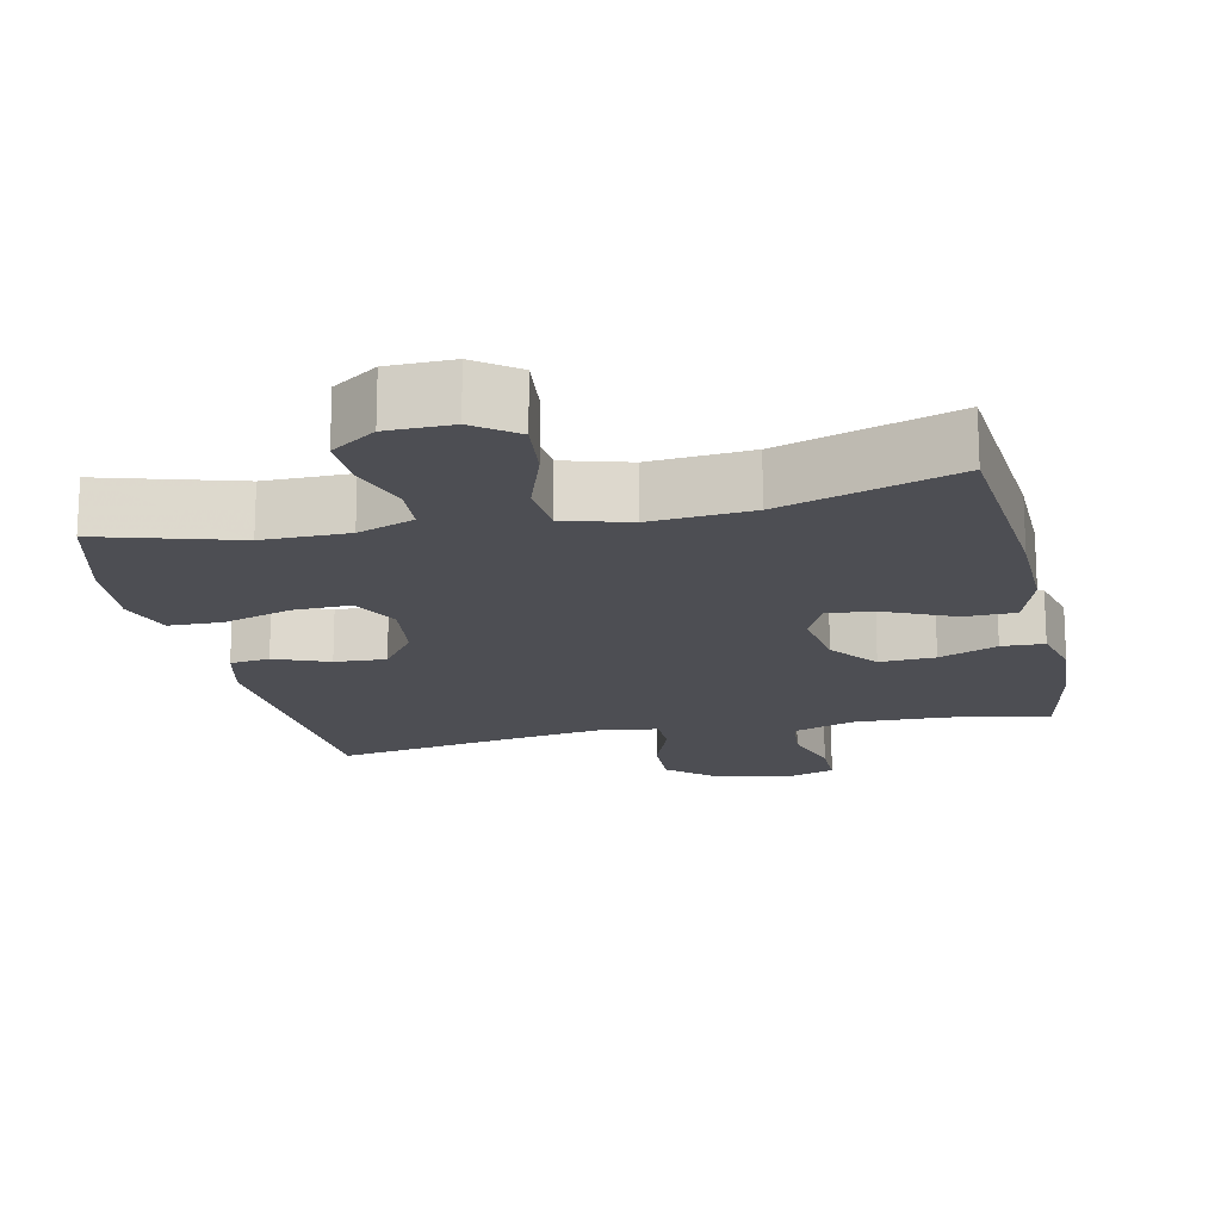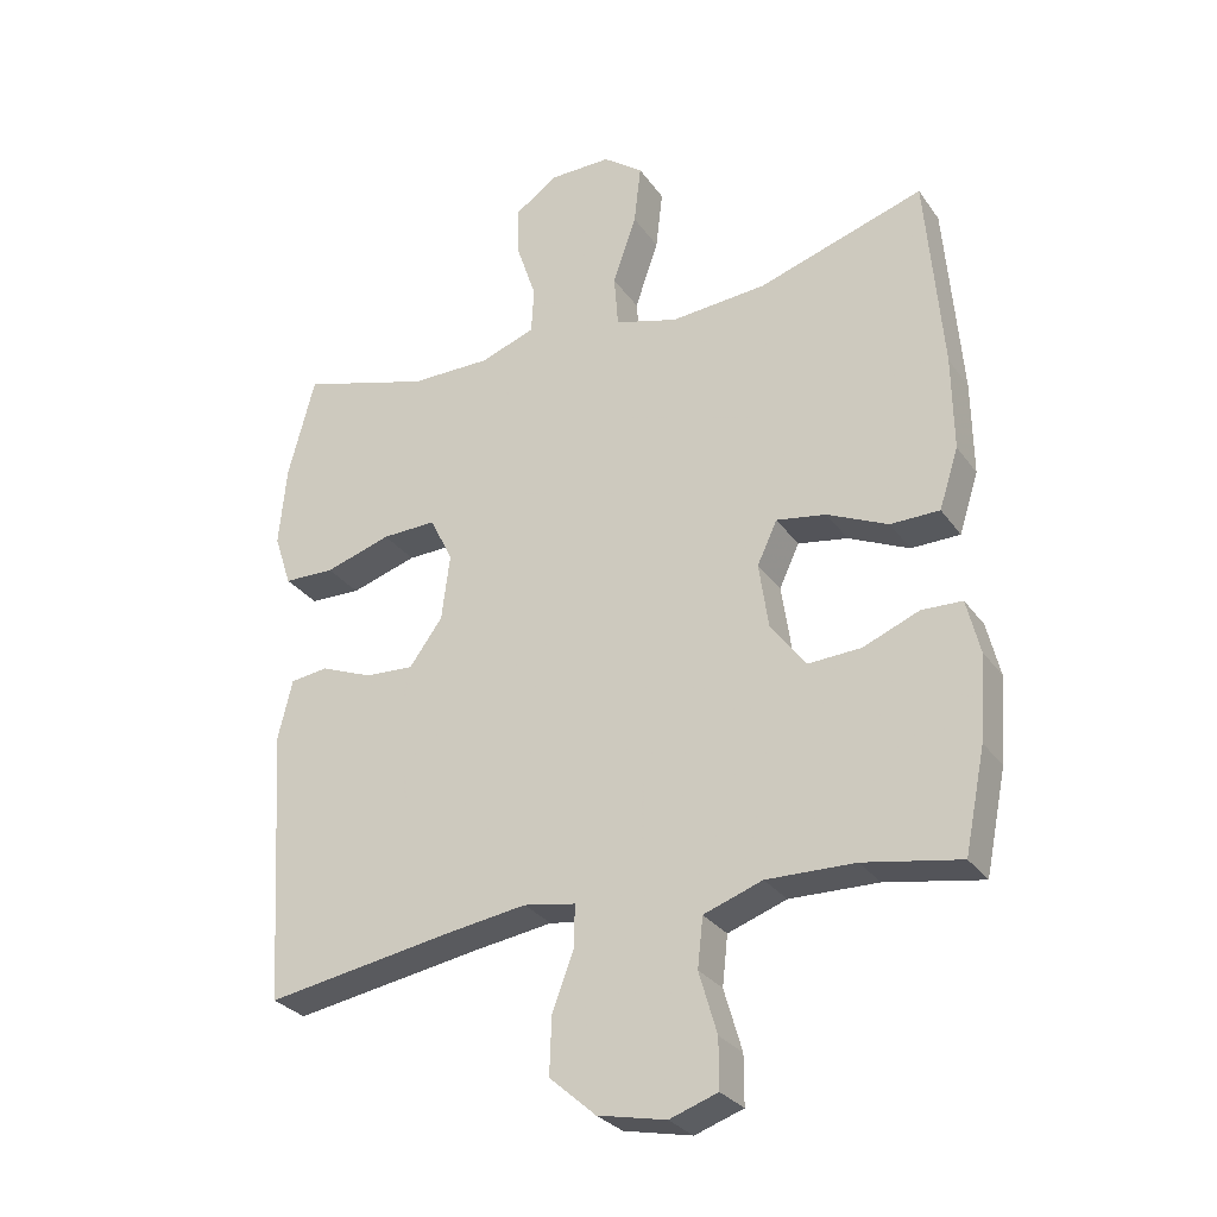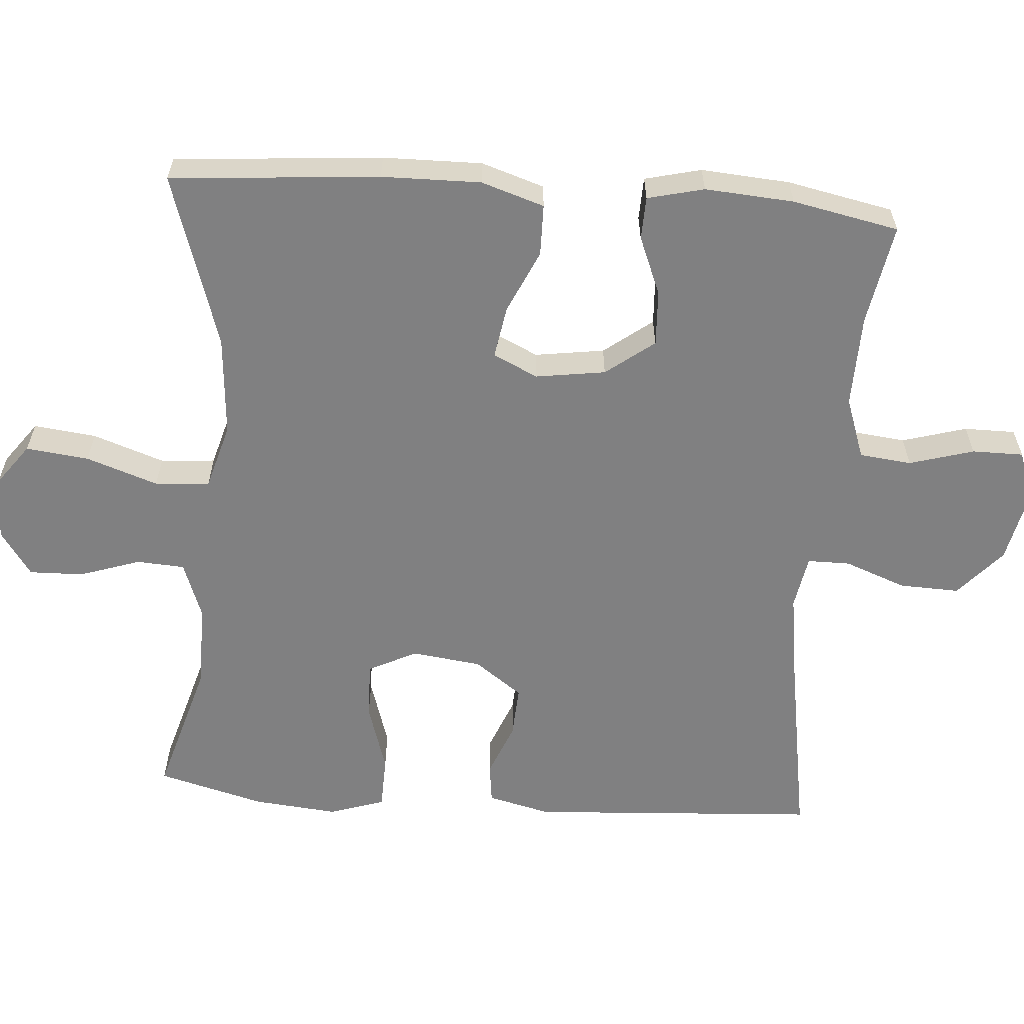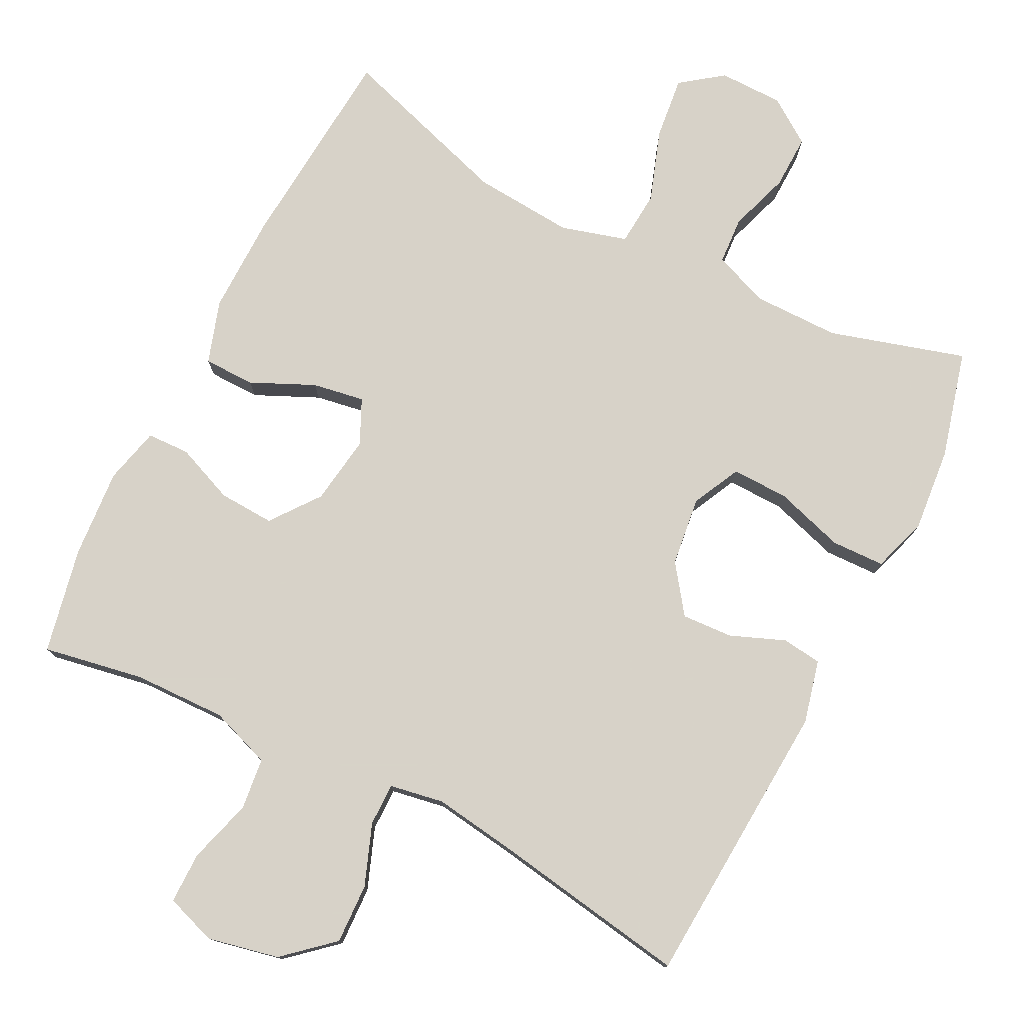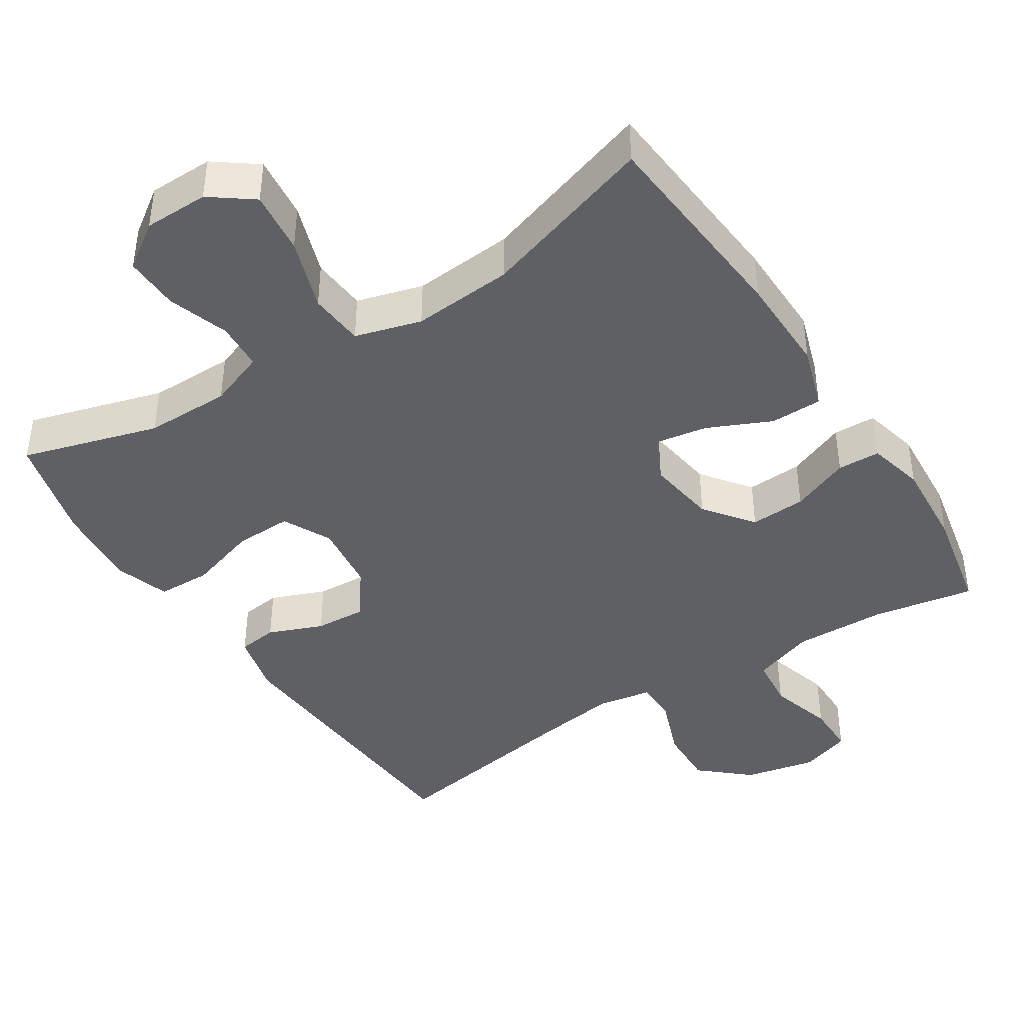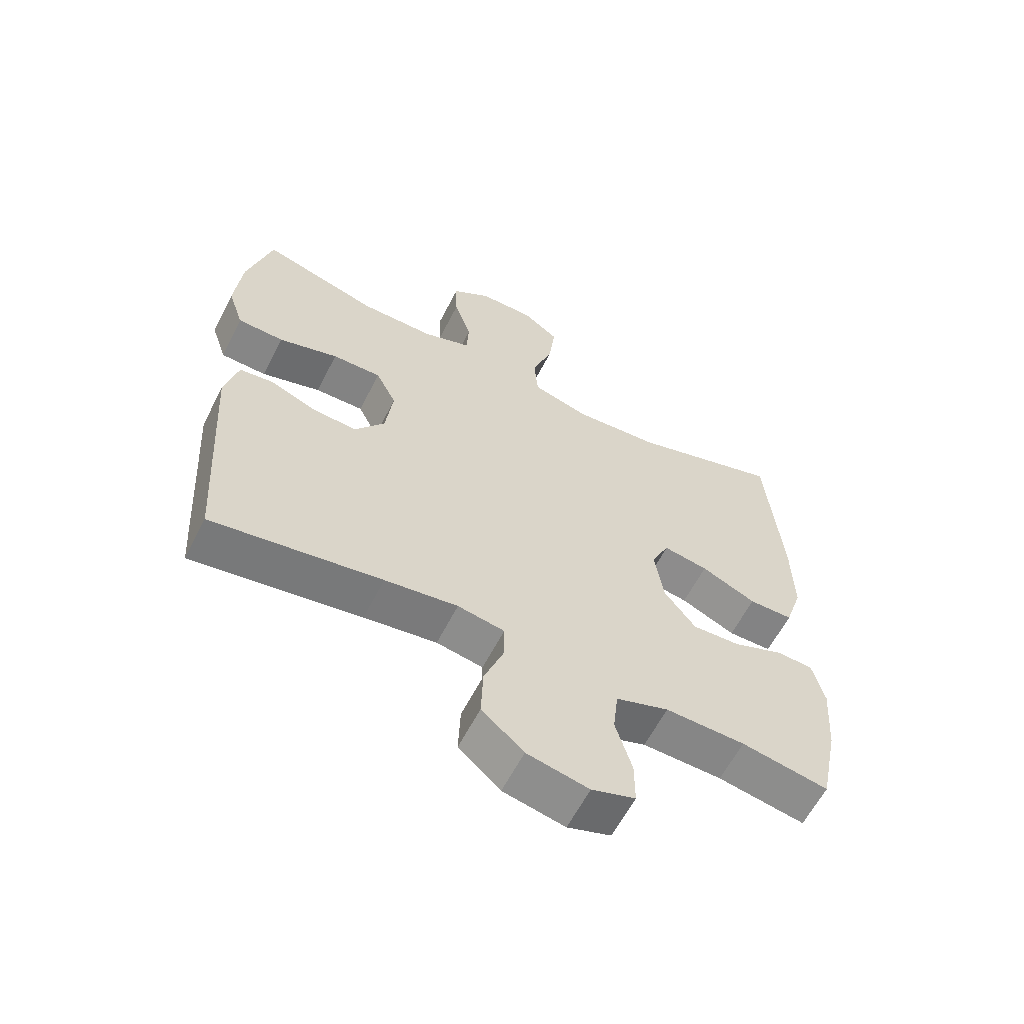
<metadata>
{"format":"obj","ext":"obj","renderer":"f3d","projection":"perspective","resolution":1024,"background":"white","views":[{"elev":-17.3,"azim":12.5,"up":"+Y"},{"elev":-29.0,"azim":28.4,"up":"+Z"},{"elev":-60.2,"azim":85.7,"up":"+Y"},{"elev":77.3,"azim":-153.2,"up":"+Y"},{"elev":-42.1,"azim":32.8,"up":"+Y"},{"elev":-61.5,"azim":-27.1,"up":"+Z"}]}
</metadata>
<code>
v 0.5 0.07 0.5
v 0.524 0.07 0.211
v 0.526 0.07 0.074
v 0.498 0.07 -0.013
v 0.427 0.07 -0.014
v 0.339 0.07 0.026
v 0.267 0.07 0.038
v 0.238 0.07 -0.024
v 0.252 0.07 -0.12
v 0.303 0.07 -0.187
v 0.38 0.07 -0.183
v 0.461 0.07 -0.15
v 0.52 0.07 -0.152
v 0.539 0.07 -0.23
v 0.53 0.07 -0.353
v 0.5 0.07 -0.5
v 0.36 0.07 -0.475
v 0.232 0.07 -0.472
v 0.147 0.07 -0.502
v 0.139 0.07 -0.574
v 0.165 0.07 -0.663
v 0.165 0.07 -0.734
v 0.095 0.07 -0.758
v -0.004 0.07 -0.737
v -0.071 0.07 -0.678
v -0.068 0.07 -0.595
v -0.036 0.07 -0.51
v -0.036 0.07 -0.451
v -0.111 0.07 -0.438
v -0.228 0.07 -0.455
v -0.5 0.07 -0.5
v -0.525 0.07 -0.1
v -0.504 0.07 -0.013
v -0.449 0.07 -0.006
v -0.374 0.07 -0.036
v -0.303 0.07 -0.04
v -0.255 0.07 0.026
v -0.243 0.07 0.122
v -0.276 0.07 0.189
v -0.355 0.07 0.187
v -0.451 0.07 0.157
v -0.525 0.07 0.159
v -0.55 0.07 0.235
v -0.539 0.07 0.352
v -0.5 0.07 0.5
v -0.312 0.07 0.445
v -0.194 0.07 0.445
v -0.116 0.07 0.474
v -0.112 0.07 0.54
v -0.14 0.07 0.624
v -0.142 0.07 0.699
v -0.08 0.07 0.742
v 0.009 0.07 0.743
v 0.067 0.07 0.7
v 0.057 0.07 0.613
v 0.023 0.07 0.514
v 0.029 0.07 0.438
v 0.12 0.07 0.412
v 0.259 0.07 0.423
v 0.5 0 0.5
v 0.524 0 0.211
v 0.526 0 0.074
v 0.498 0 -0.013
v 0.427 0 -0.014
v 0.339 0 0.026
v 0.267 0 0.038
v 0.238 0 -0.024
v 0.252 0 -0.12
v 0.303 0 -0.187
v 0.38 0 -0.183
v 0.461 0 -0.15
v 0.52 0 -0.152
v 0.539 0 -0.23
v 0.53 0 -0.353
v 0.5 0 -0.5
v 0.36 0 -0.475
v 0.232 0 -0.472
v 0.147 0 -0.502
v 0.139 0 -0.574
v 0.165 0 -0.663
v 0.165 0 -0.734
v 0.095 0 -0.758
v -0.004 0 -0.737
v -0.071 0 -0.678
v -0.068 0 -0.595
v -0.036 0 -0.51
v -0.036 0 -0.451
v -0.111 0 -0.438
v -0.228 0 -0.455
v -0.5 0 -0.5
v -0.525 0 -0.1
v -0.504 0 -0.013
v -0.449 0 -0.006
v -0.374 0 -0.036
v -0.303 0 -0.04
v -0.255 0 0.026
v -0.243 0 0.122
v -0.276 0 0.189
v -0.355 0 0.187
v -0.451 0 0.157
v -0.525 0 0.159
v -0.55 0 0.235
v -0.539 0 0.352
v -0.5 0 0.5
v -0.312 0 0.445
v -0.194 0 0.445
v -0.116 0 0.474
v -0.112 0 0.54
v -0.14 0 0.624
v -0.142 0 0.699
v -0.08 0 0.742
v 0.009 0 0.743
v 0.067 0 0.7
v 0.057 0 0.613
v 0.023 0 0.514
v 0.029 0 0.438
v 0.12 0 0.412
v 0.259 0 0.423
f 53 54 55 56
f 51 52 53 56
f 49 50 51 56
f 48 49 56 57
f 47 48 57 58
f 43 44 45 46
f 43 46 47 58
f 40 41 42 43
f 39 40 43 58
f 32 33 34 35
f 30 31 32 35
f 29 30 35 36
f 28 29 36 37
f 24 25 26 27
f 24 27 28
f 23 24 28
f 20 21 22 23
f 19 20 23 28
f 18 19 28 37
f 14 15 16 17
f 11 12 13 14
f 10 11 14 17
f 9 10 17 18
f 3 4 5 6
f 3 6 7
f 59 1 2 3
f 59 3 7
f 38 39 58 59
f 38 59 7 8
f 18 37 38
f 8 9 18 38
f 115 114 113 112
f 115 112 111 110
f 115 110 109 108
f 116 115 108 107
f 117 116 107 106
f 105 104 103 102
f 117 106 105 102
f 102 101 100 99
f 117 102 99 98
f 94 93 92 91
f 94 91 90 89
f 95 94 89 88
f 96 95 88 87
f 86 85 84 83
f 87 86 83
f 87 83 82
f 82 81 80 79
f 87 82 79 78
f 96 87 78 77
f 76 75 74 73
f 73 72 71 70
f 76 73 70 69
f 77 76 69 68
f 65 64 63 62
f 66 65 62
f 62 61 60 118
f 66 62 118
f 118 117 98 97
f 67 66 118 97
f 97 96 77
f 97 77 68 67
f 1 60 61 2
f 2 61 62 3
f 3 62 63 4
f 4 63 64 5
f 5 64 65 6
f 6 65 66 7
f 7 66 67 8
f 8 67 68 9
f 9 68 69 10
f 10 69 70 11
f 11 70 71 12
f 12 71 72 13
f 13 72 73 14
f 14 73 74 15
f 15 74 75 16
f 16 75 76 17
f 17 76 77 18
f 18 77 78 19
f 19 78 79 20
f 20 79 80 21
f 21 80 81 22
f 22 81 82 23
f 23 82 83 24
f 24 83 84 25
f 25 84 85 26
f 26 85 86 27
f 27 86 87 28
f 28 87 88 29
f 29 88 89 30
f 30 89 90 31
f 31 90 91 32
f 32 91 92 33
f 33 92 93 34
f 34 93 94 35
f 35 94 95 36
f 36 95 96 37
f 37 96 97 38
f 38 97 98 39
f 39 98 99 40
f 40 99 100 41
f 41 100 101 42
f 42 101 102 43
f 43 102 103 44
f 44 103 104 45
f 45 104 105 46
f 46 105 106 47
f 47 106 107 48
f 48 107 108 49
f 49 108 109 50
f 50 109 110 51
f 51 110 111 52
f 52 111 112 53
f 53 112 113 54
f 54 113 114 55
f 55 114 115 56
f 56 115 116 57
f 57 116 117 58
f 58 117 118 59
f 59 118 60 1

</code>
